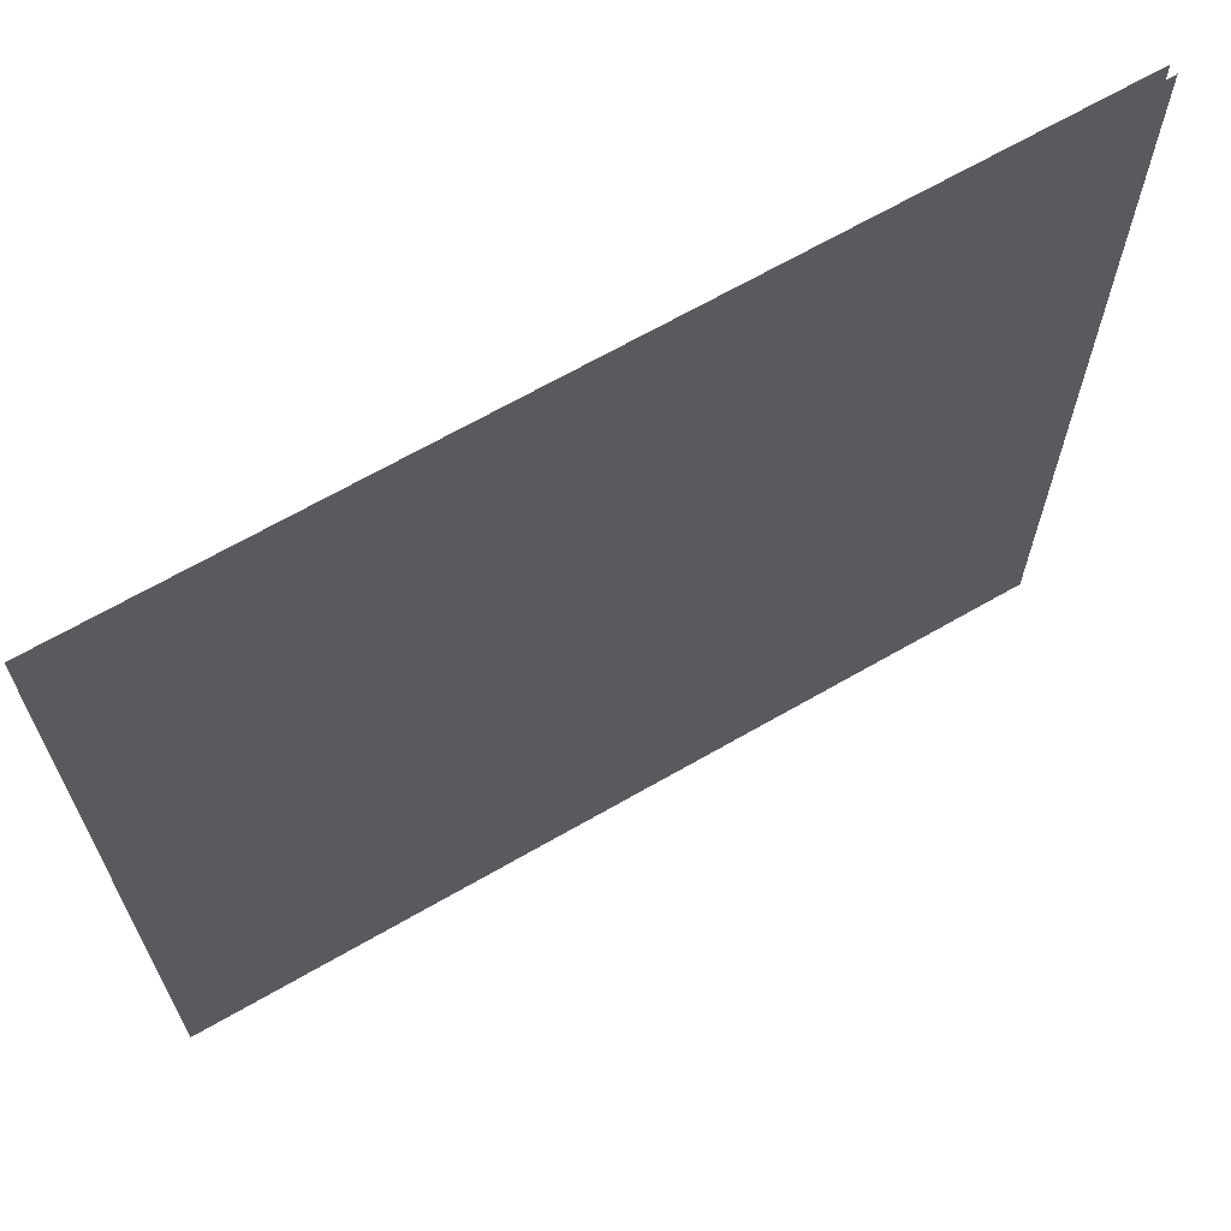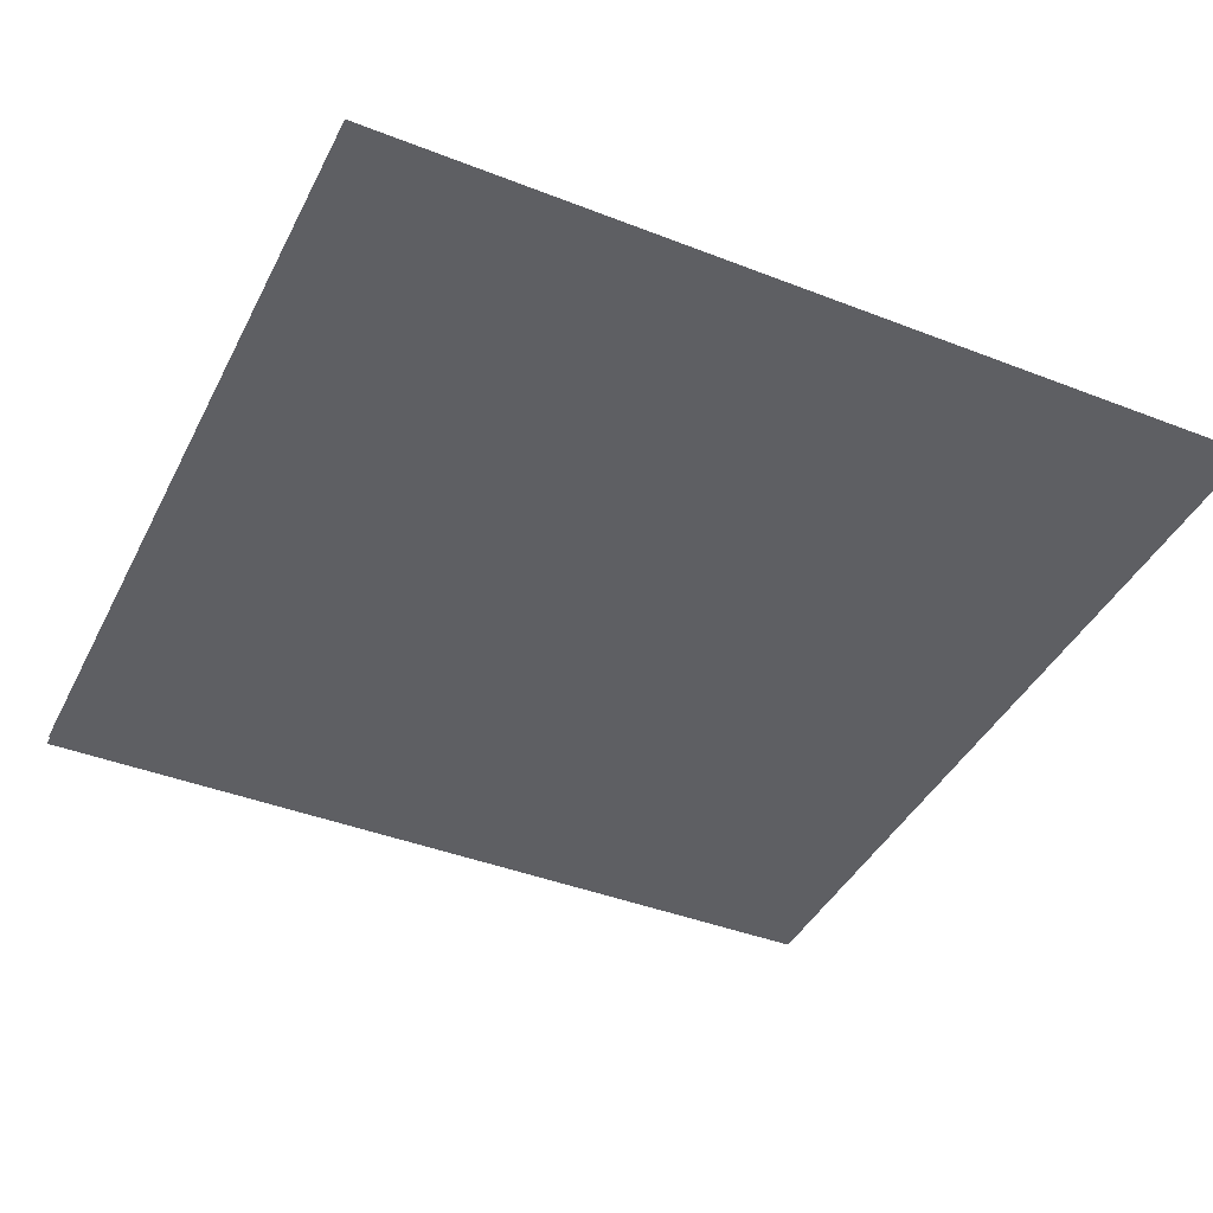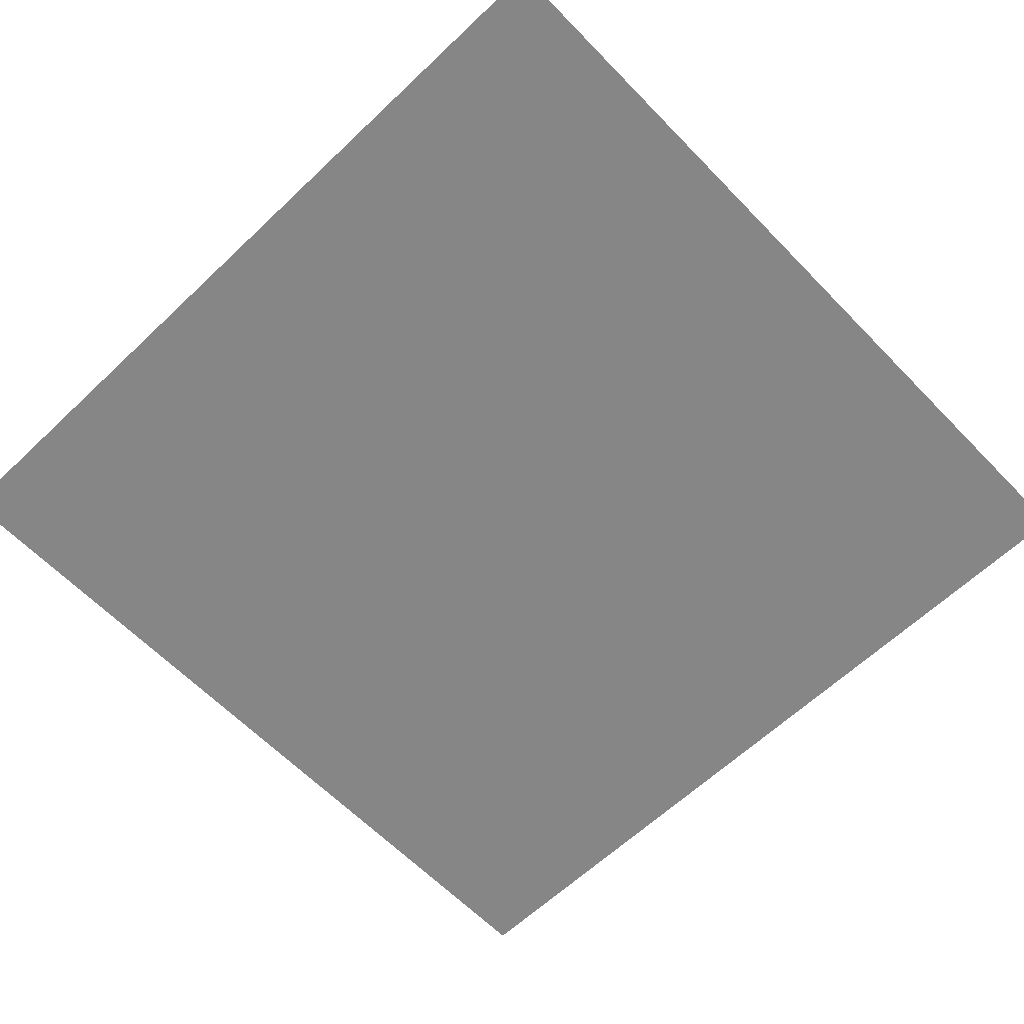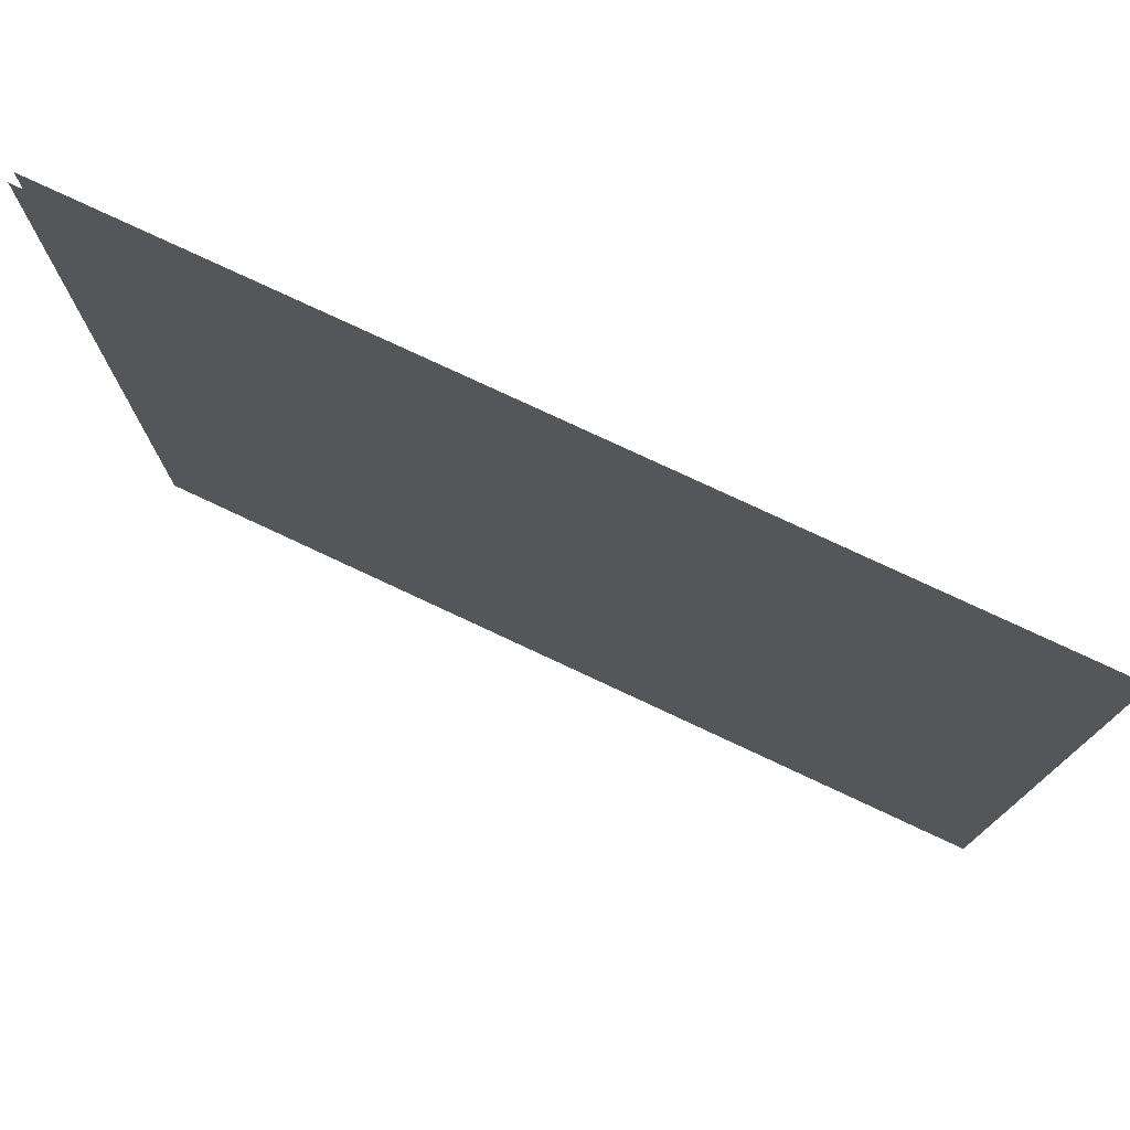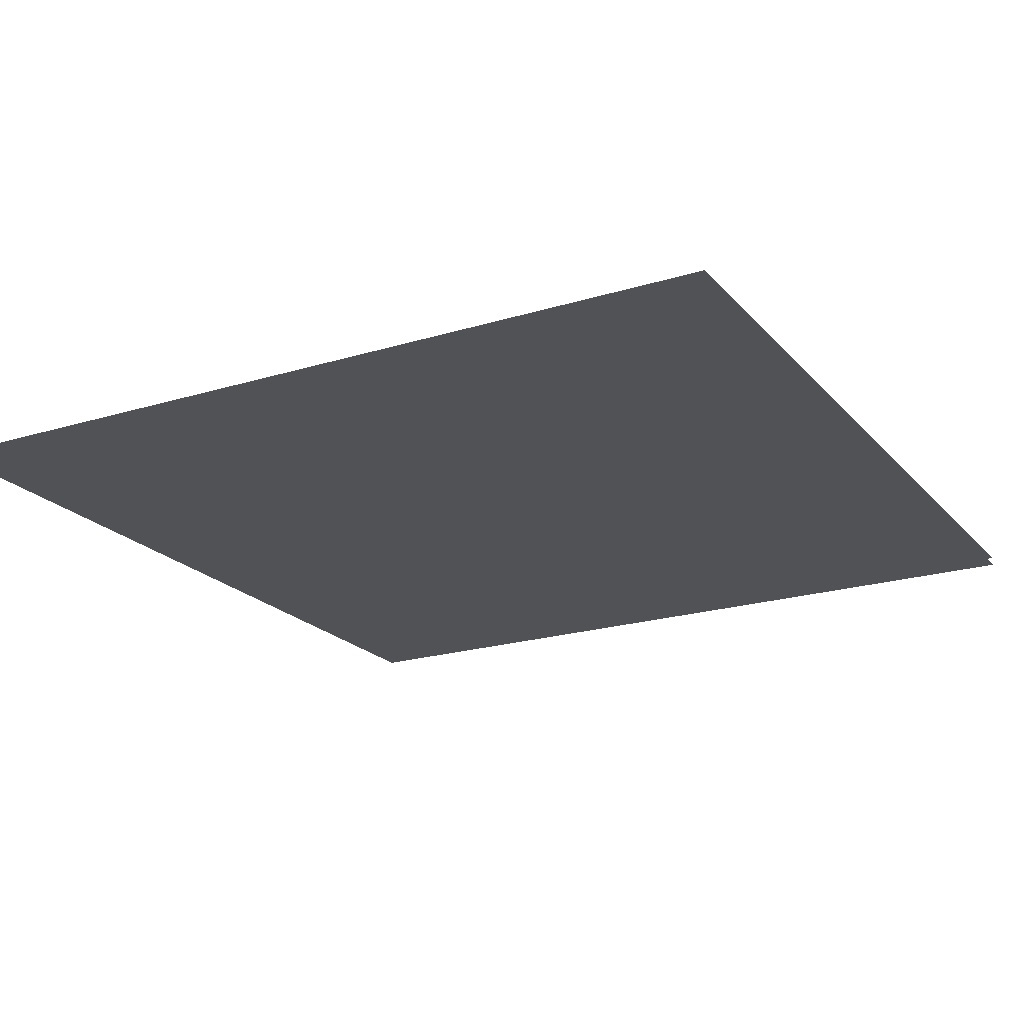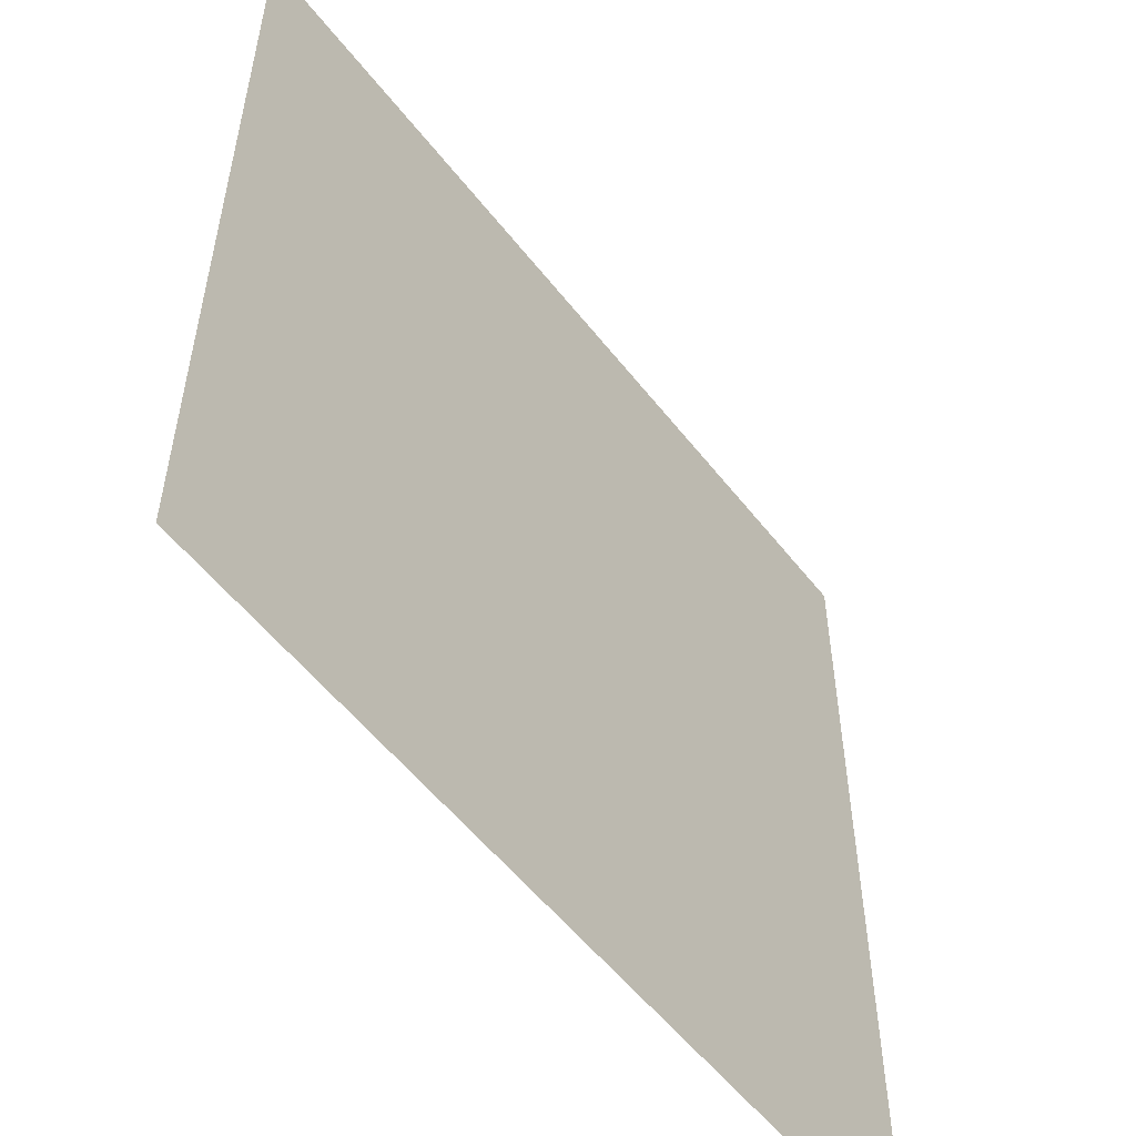
<metadata>
{"format":"obj","ext":"obj","renderer":"f3d","projection":"perspective","resolution":1024,"background":"white","views":[{"elev":67.3,"azim":150.0,"up":"+Z"},{"elev":-41.7,"azim":154.8,"up":"+Y"},{"elev":-62.2,"azim":133.9,"up":"+Y"},{"elev":77.3,"azim":25.1,"up":"+Z"},{"elev":-20.8,"azim":118.9,"up":"+Y"},{"elev":-54.7,"azim":127.2,"up":"+Z"}]}
</metadata>
<code>
o Floor_WoodDark
v -1 0.01 1
v 1 0.01 1
v -1 0.01 -1
v 1 0.01 -1
v -1 0.01 -0.75
v -1 0.01 -0.5
v -1 0.01 -0.25
v -1 0.01 0
v -1 0.01 0.25
v -1 0.01 0.5
v -1 0.01 0.75
v 1 0.01 0.75
v 1 0.01 0.5
v 1 0.01 0.25
v 1 0.01 0
v 1 0.01 -0.25
v 1 0.01 -0.5
v 1 0.01 -0.75
v 1 -0.01 1
v -1 -0.01 1
v 1 -0.01 -1
v -1 -0.01 -1
v 1 -0.01 -0.75
v 1 -0.01 -0.5
v 1 -0.01 -0.25
v 1 -0.01 -0
v 1 -0.01 0.25
v 1 -0.01 0.5
v 1 -0.01 0.75
v -1 -0.01 0.75
v -1 -0.01 0.5
v -1 -0.01 0.25
v -1 -0.01 0
v -1 -0.01 -0.25
v -1 -0.01 -0.5
v -1 -0.01 -0.75
f 5 18 4 3
f 1 2 12 11
f 11 12 13 10
f 10 13 14 9
f 9 14 15 8
f 8 15 16 7
f 7 16 17 6
f 6 17 18 5
f 23 36 22 21
f 19 20 30 29
f 29 30 31 28
f 28 31 32 27
f 27 32 33 26
f 26 33 34 25
f 25 34 35 24
f 24 35 36 23

</code>
